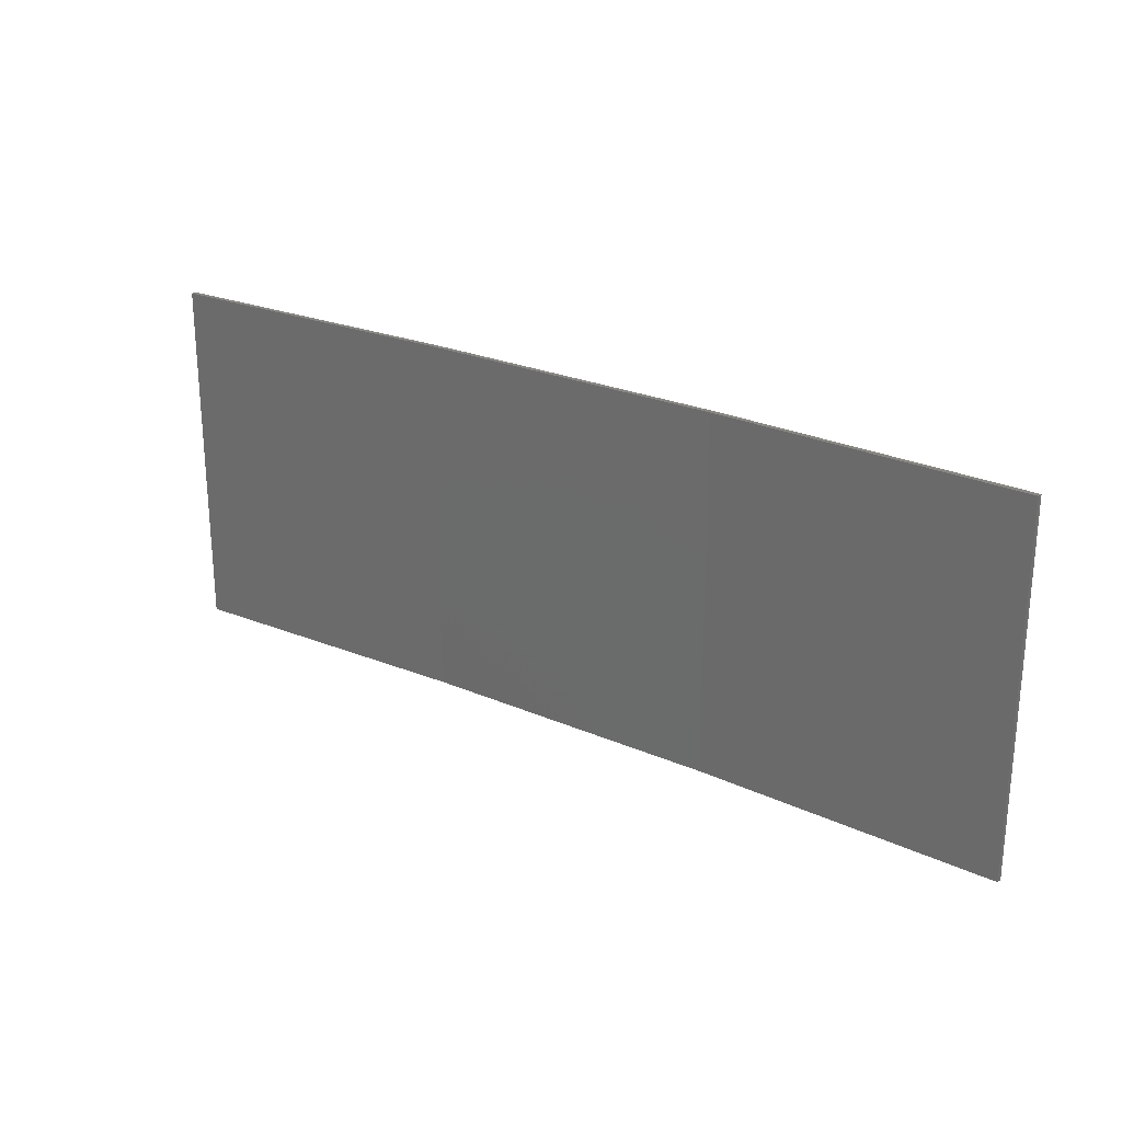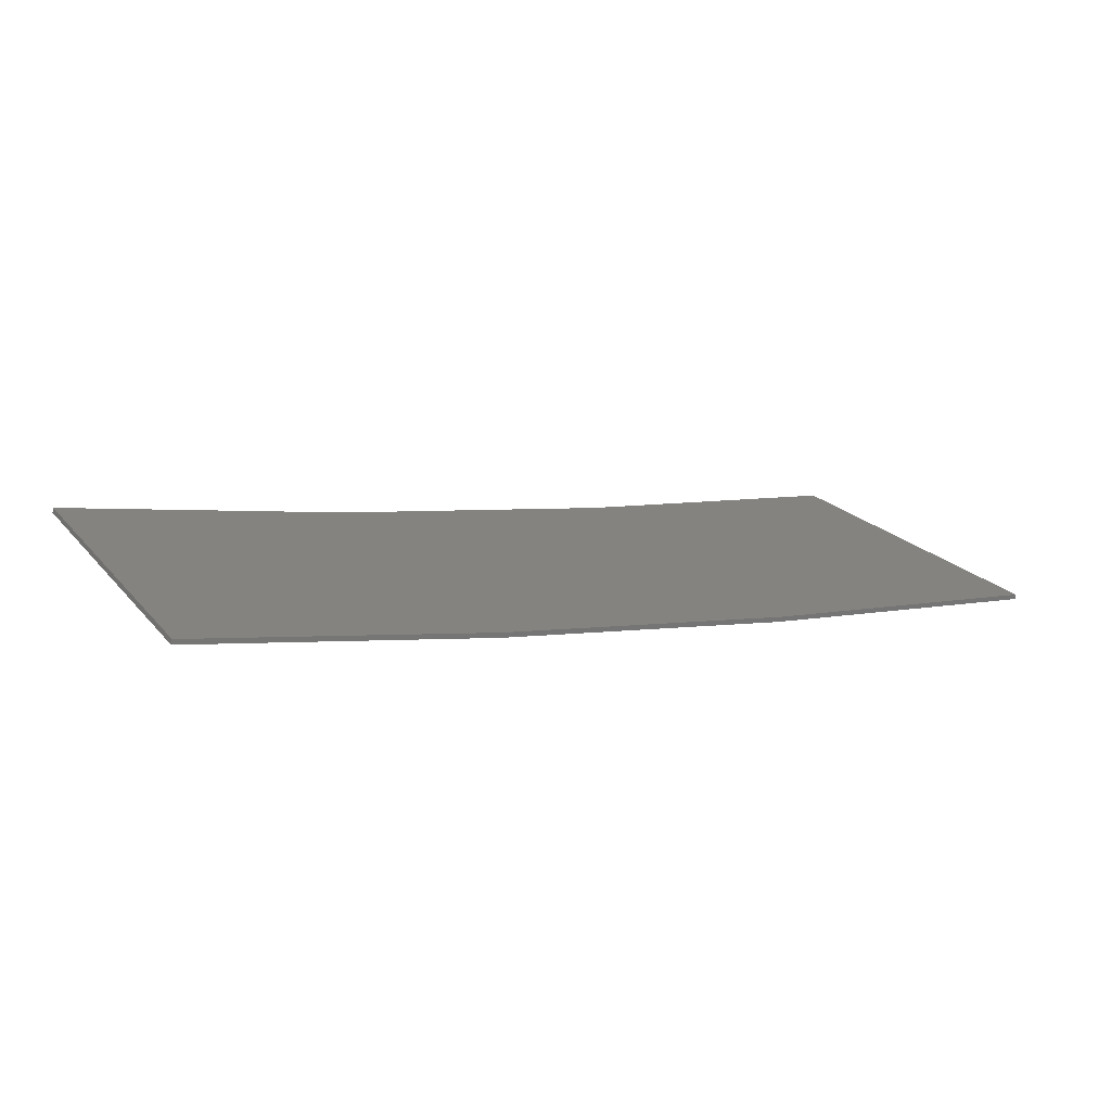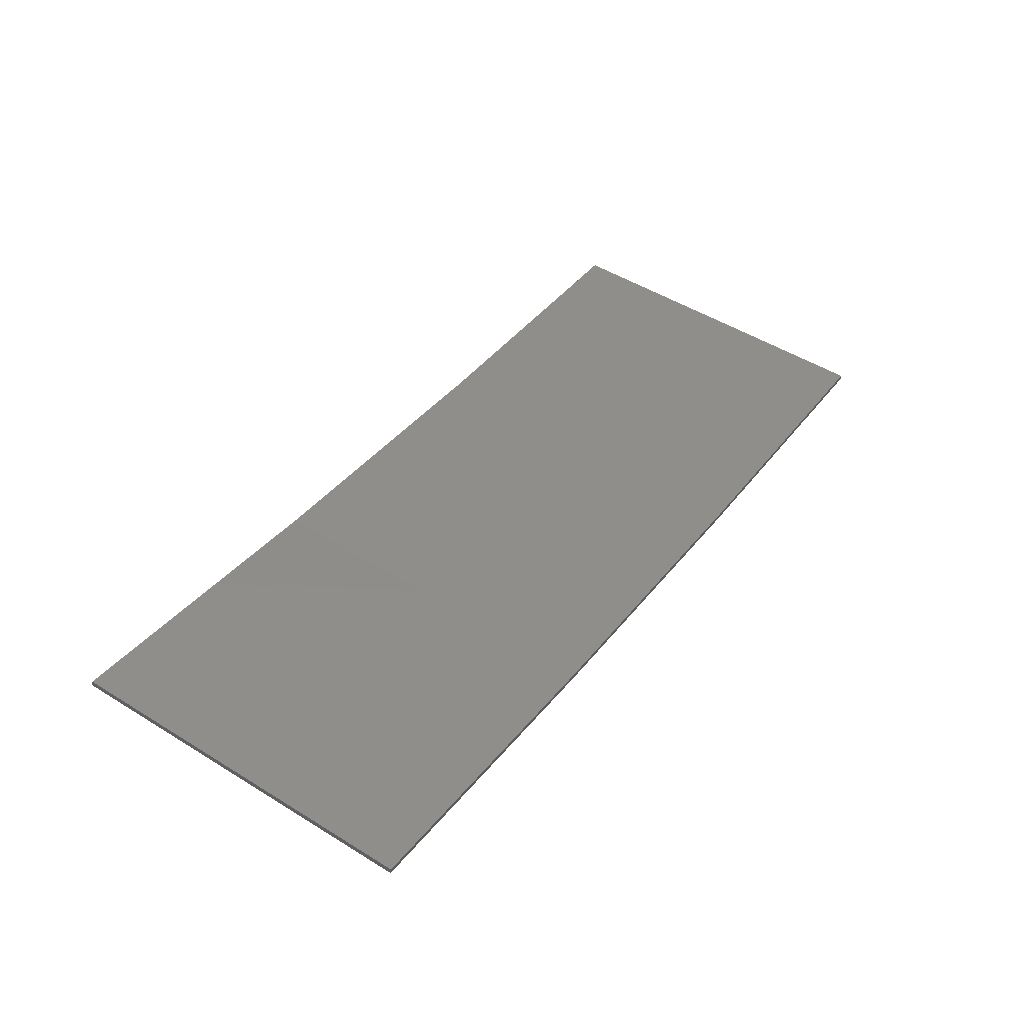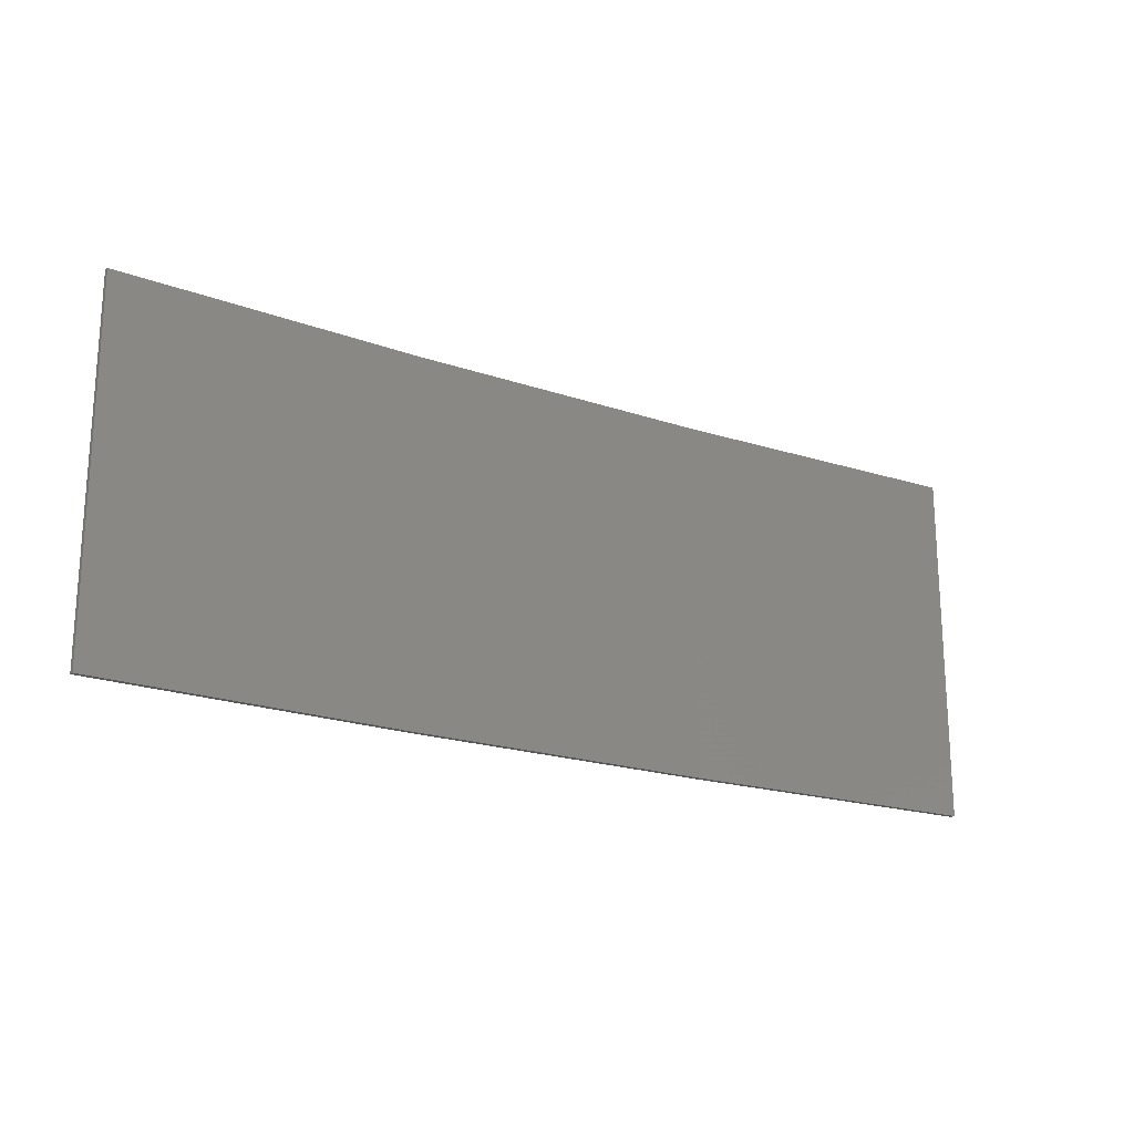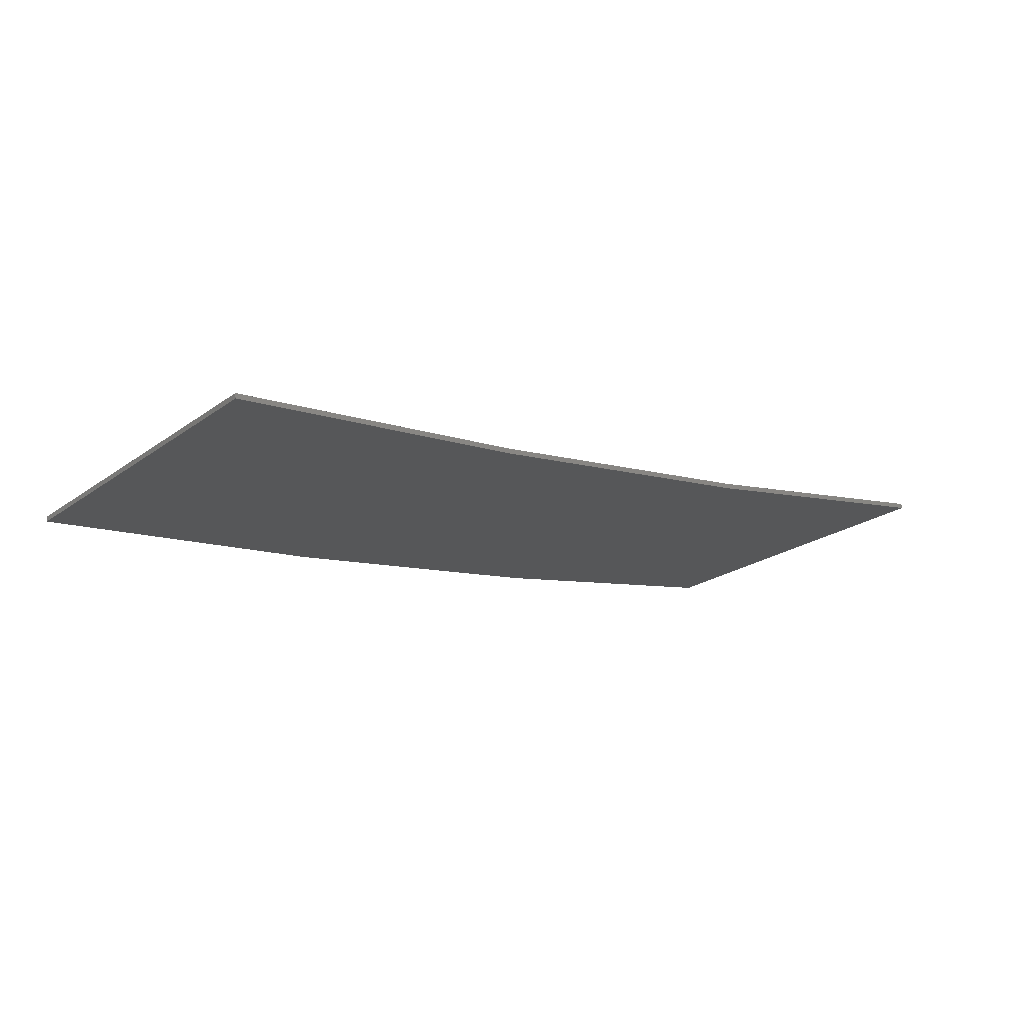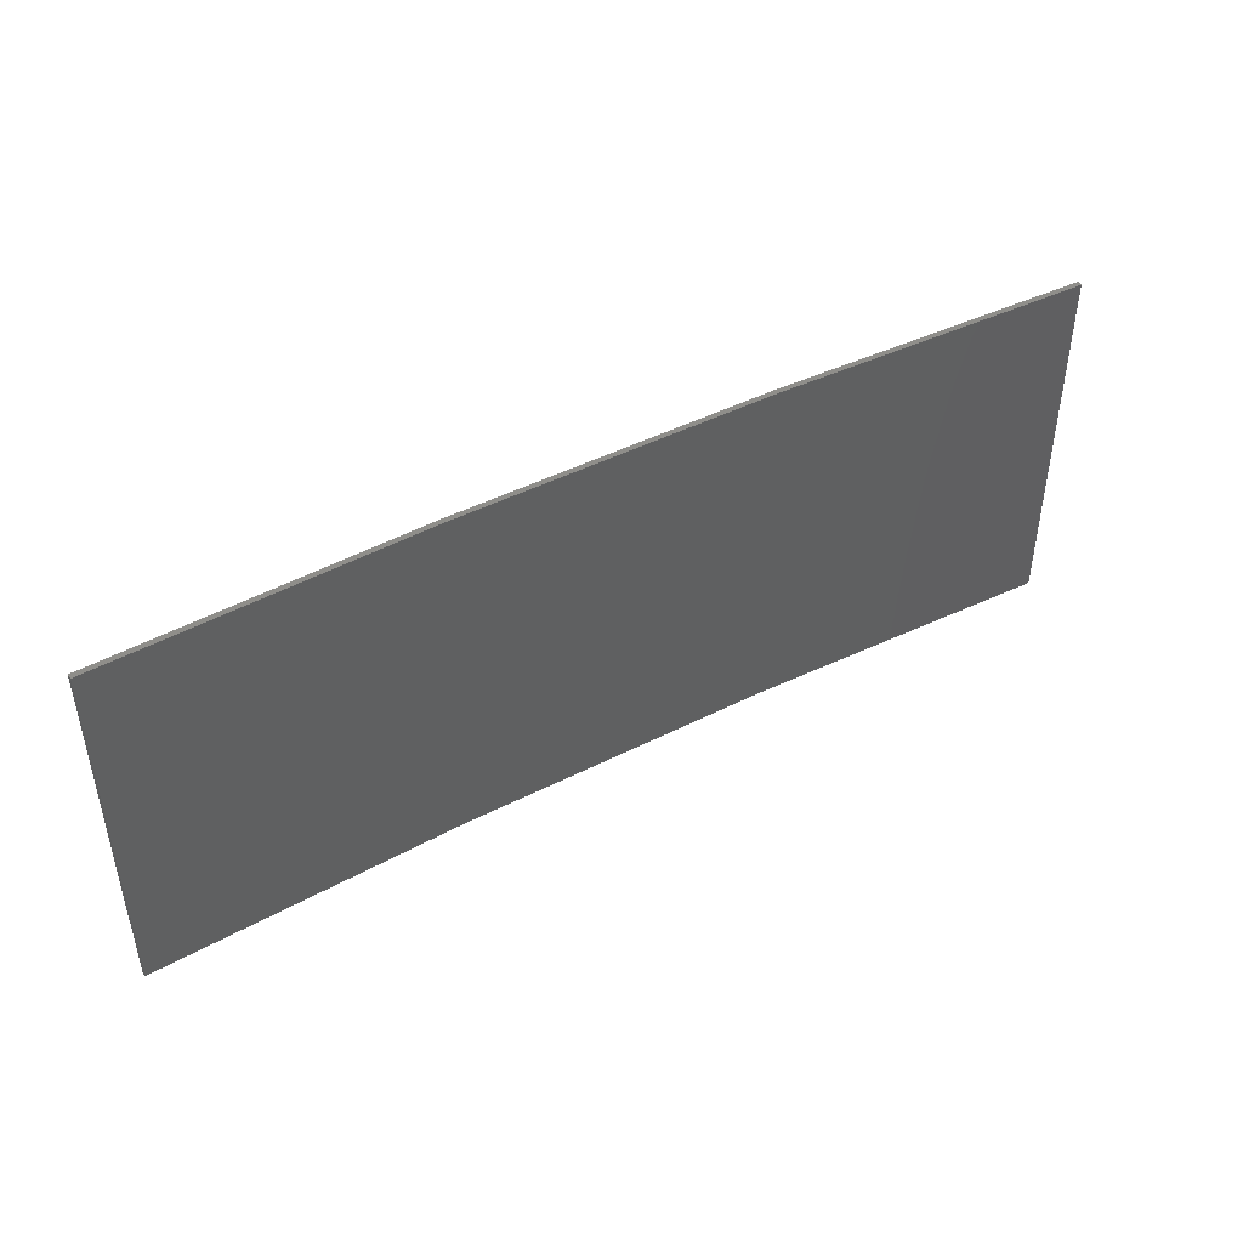
<metadata>
{"format":"stl","ext":"stl","renderer":"f3d","projection":"perspective","resolution":1024,"background":"white","views":[{"elev":24.6,"azim":-153.5,"up":"+Z"},{"elev":21.3,"azim":-29.0,"up":"+Y"},{"elev":50.0,"azim":-55.8,"up":"+Y"},{"elev":-20.1,"azim":138.9,"up":"+Z"},{"elev":-22.7,"azim":140.3,"up":"+Y"},{"elev":45.0,"azim":140.4,"up":"+Z"}]}
</metadata>
<code>
# stl→obj: 16 verts, 28 faces
v -12.92 -3.477 -77.38
v -9.877 -3.851 -77.38
v -9.877 -3.851 -73.81
v -12.92 -3.477 -73.81
v -15.95 -2.999 -77.38
v -15.95 -2.999 -73.81
v -18.96 -2.419 -77.38
v -18.96 -2.419 -73.81
v -18.95 -2.37 -77.38
v -18.95 -2.37 -73.81
v -9.872 -3.801 -73.81
v -9.872 -3.801 -77.38
v -12.91 -3.427 -73.81
v -12.91 -3.427 -77.38
v -15.94 -2.95 -77.38
v -15.94 -2.95 -73.81
f 1 2 3
f 1 3 4
f 5 4 6
f 5 1 4
f 7 6 8
f 7 5 6
f 7 8 9
f 8 10 9
f 11 12 13
f 12 14 13
f 13 15 16
f 14 15 13
f 16 9 10
f 15 9 16
f 12 3 2
f 11 3 12
f 16 10 8
f 6 16 8
f 13 16 6
f 4 13 6
f 11 13 4
f 3 11 4
f 9 15 7
f 15 5 7
f 15 14 5
f 14 1 5
f 14 12 1
f 12 2 1

</code>
